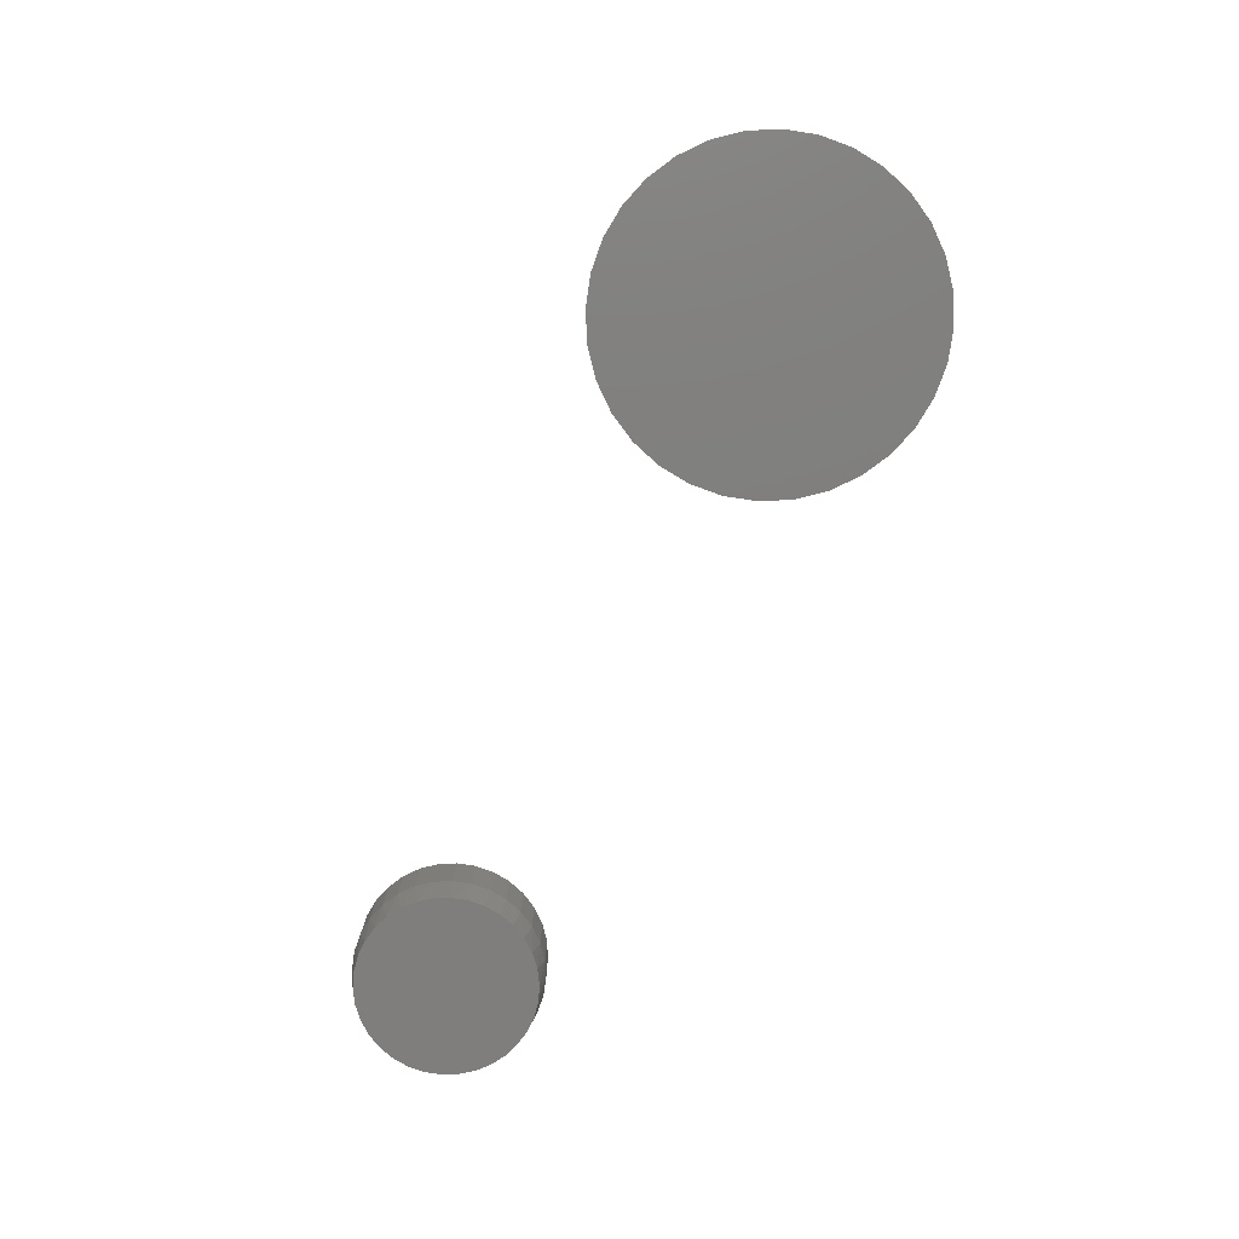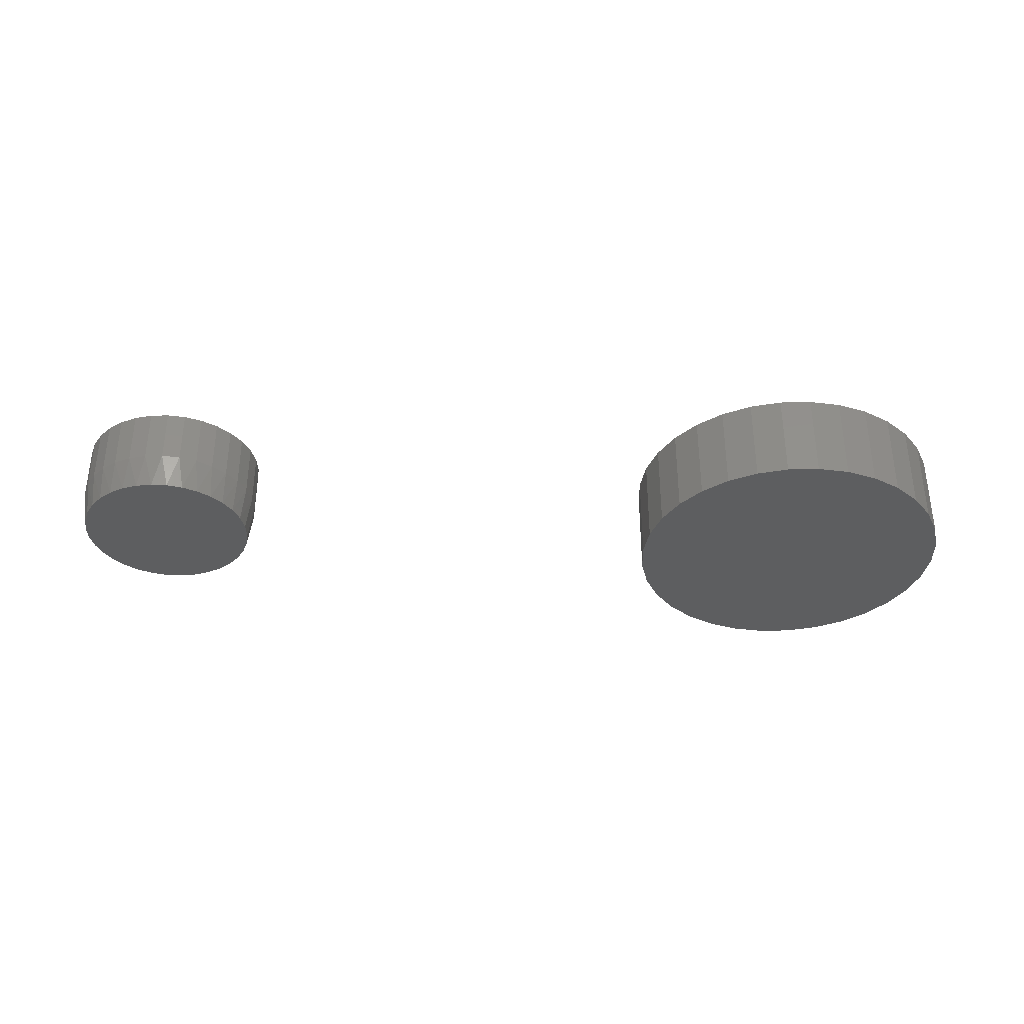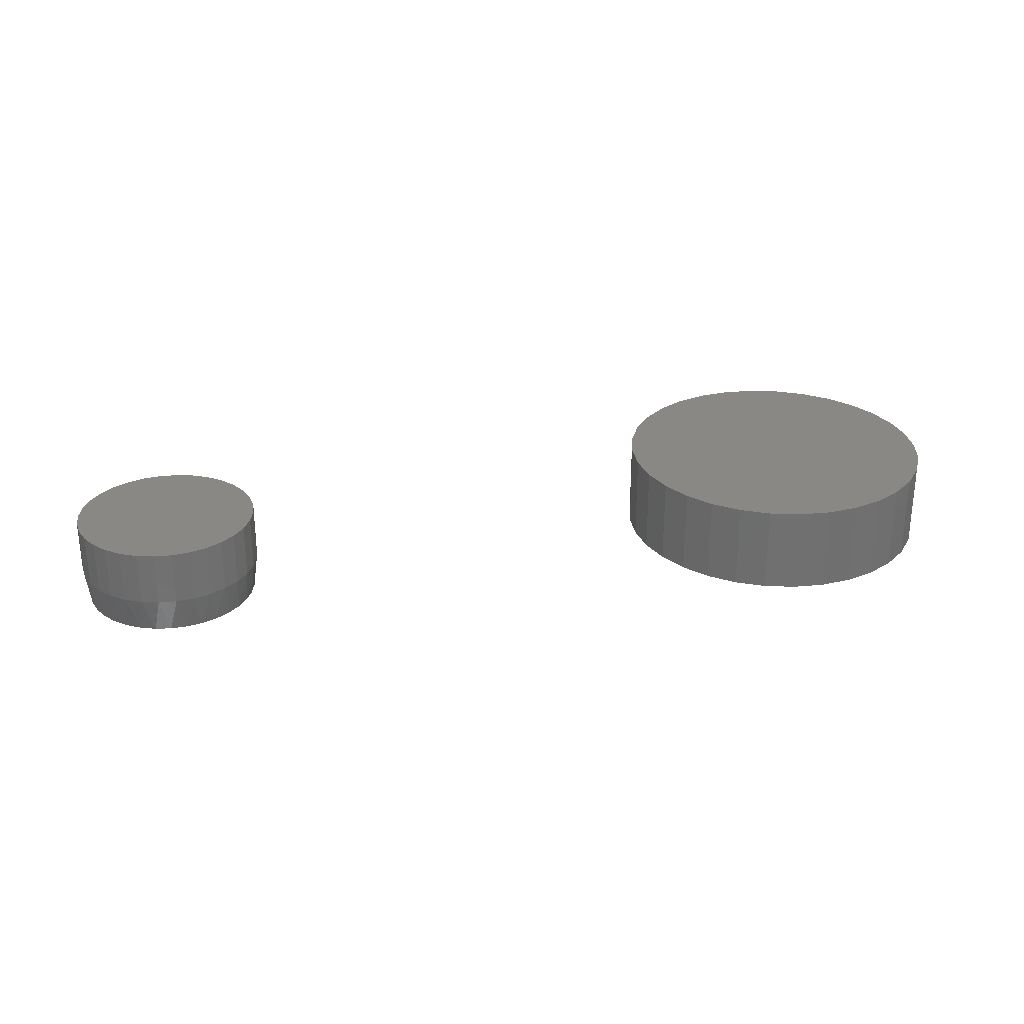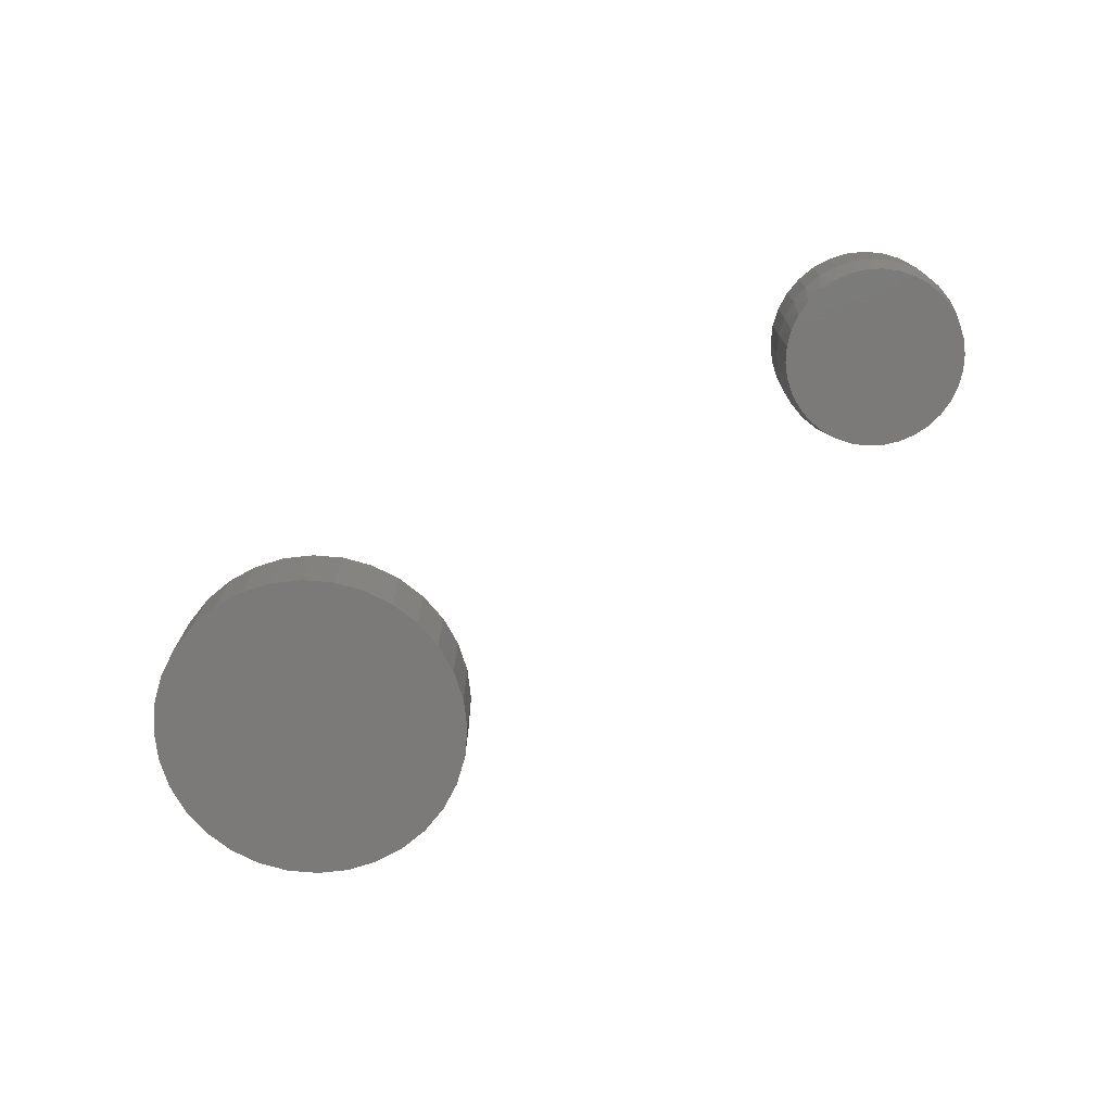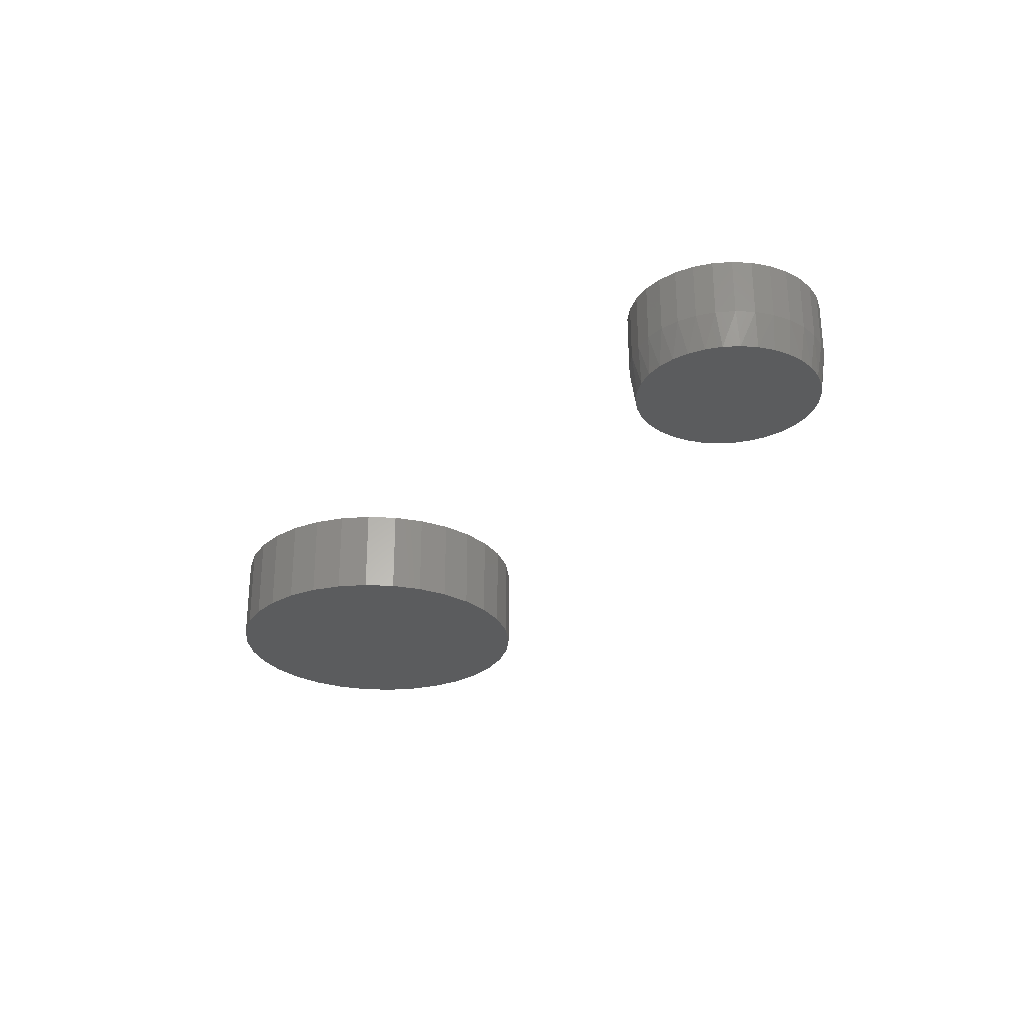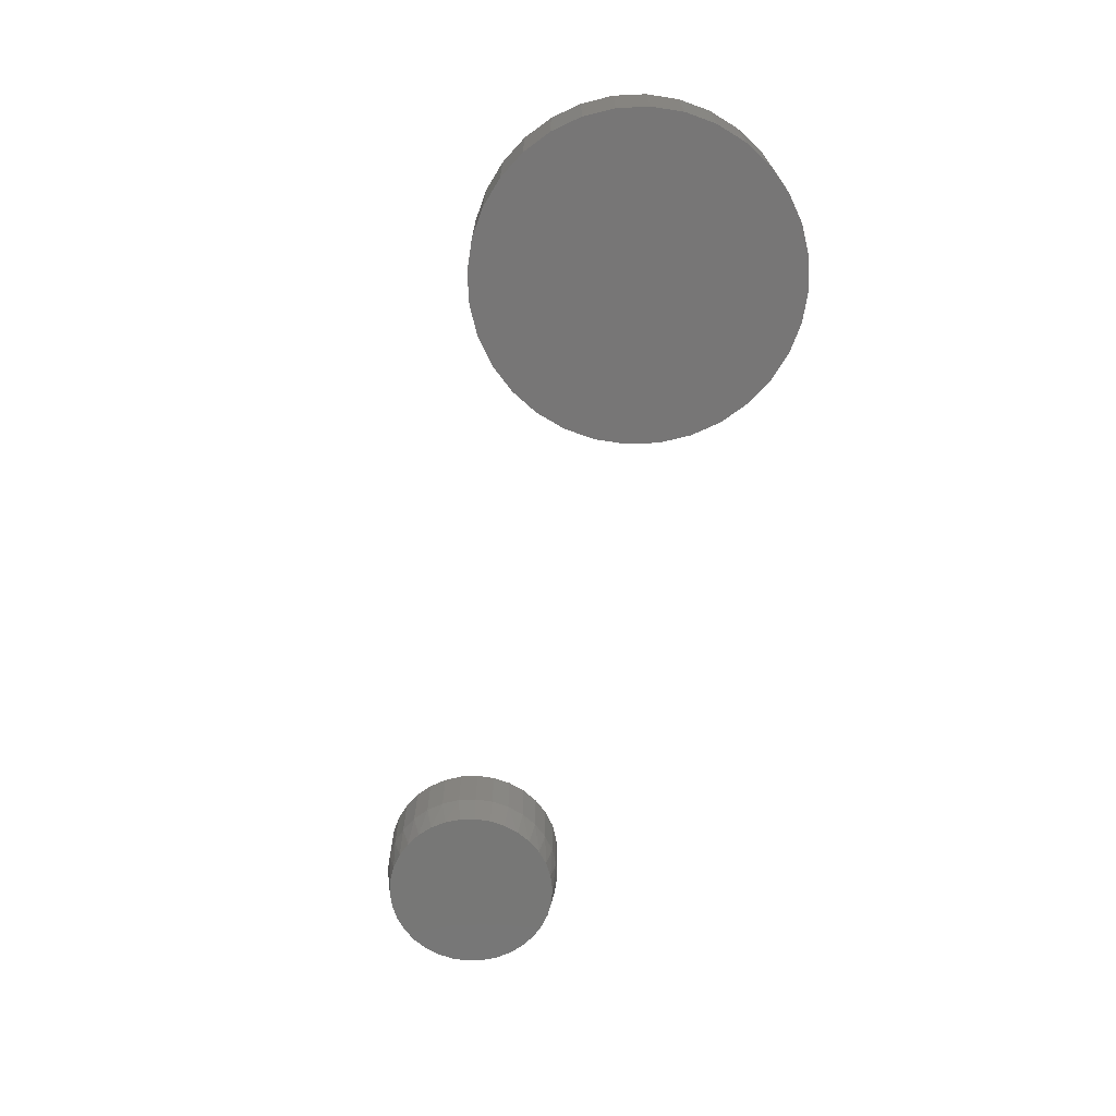
<metadata>
{"format":"stl","ext":"stl","renderer":"f3d","projection":"perspective","resolution":1024,"background":"white","views":[{"elev":-79.0,"azim":-115.4,"up":"+Y"},{"elev":-35.1,"azim":176.1,"up":"+Y"},{"elev":27.8,"azim":166.4,"up":"+Y"},{"elev":-73.6,"azim":34.5,"up":"+Y"},{"elev":-27.7,"azim":57.3,"up":"+Y"},{"elev":-69.0,"azim":-104.3,"up":"+Y"}]}
</metadata>
<code>
# stl→obj: 162 verts, 316 faces
v 0.6041 -0.1406 0.1377
v 0.5786 -0.1406 0.1377
v 0.5535 -0.1406 0.133
v 0.6292 -0.1406 0.133
v 0.5297 -0.1406 0.1237
v 0.653 -0.1406 0.1237
v 0.653 -0.1406 -0.1237
v 0.5535 -0.1406 -0.133
v 0.6292 -0.1406 -0.133
v 0.5786 -0.1406 -0.1377
v 0.6041 -0.1406 -0.1377
v 0.6747 -0.1406 0.1103
v 0.5081 -0.1406 0.1103
v 0.6935 -0.1406 0.09313
v 0.4892 -0.1406 0.09313
v 0.7089 -0.1406 0.07277
v 0.4738 -0.1406 0.07277
v 0.7203 -0.1406 0.04994
v 0.4625 -0.1406 0.04994
v 0.7273 -0.1406 0.0254
v 0.4555 -0.1406 0.0254
v 0.7296 -0.1406 -9.879e-18
v 0.4531 -0.1406 -1.381e-06
v 0.7273 -0.1406 -0.0254
v 0.4555 -0.1406 -0.0254
v 0.7203 -0.1406 -0.04994
v 0.4625 -0.1406 -0.04994
v 0.7089 -0.1406 -0.07277
v 0.4738 -0.1406 -0.07277
v 0.6935 -0.1406 -0.09313
v 0.4892 -0.1406 -0.09313
v 0.6747 -0.1406 -0.1103
v 0.5081 -0.1406 -0.1103
v 0.5297 -0.1406 -0.1237
v 0.7374 2.199e-17 -5.366e-17
v 0.7374 -0.08594 -8.943e-17
v 0.7346 2.183e-17 -0.02849
v 0.7346 -0.08594 -0.02849
v 0.7263 2.137e-17 -0.05589
v 0.7263 -0.08594 -0.05589
v 0.7128 2.062e-17 -0.08114
v 0.7128 -0.08594 -0.08114
v 0.6946 1.961e-17 -0.1033
v 0.6946 -0.08594 -0.1033
v 0.6725 1.838e-17 -0.1214
v 0.6725 -0.08594 -0.1214
v 0.6473 1.698e-17 -0.1349
v 0.6473 -0.08594 -0.1349
v 0.6199 1.546e-17 -0.1432
v 0.6199 -0.08594 -0.1432
v 0.5914 1.388e-17 -0.1461
v 0.5914 -0.08594 -0.1461
v 0.5629 1.23e-17 -0.1432
v 0.5629 -0.08594 -0.1432
v 0.5355 1.078e-17 -0.1349
v 0.5355 -0.08594 -0.1349
v 0.5102 9.373e-18 -0.1214
v 0.5102 -0.08594 -0.1214
v 0.4881 8.145e-18 -0.1033
v 0.4881 -0.08594 -0.1033
v 0.4699 7.137e-18 -0.08114
v 0.4699 -0.08594 -0.08114
v 0.4564 6.387e-18 -0.05589
v 0.4564 -0.08594 -0.05589
v 0.4481 5.926e-18 -0.02849
v 0.4481 -0.08594 -0.02849
v 0.4453 5.77e-18 5.366e-17
v 0.4453 -0.08594 5.366e-17
v 0.4481 5.926e-18 0.02849
v 0.4481 -0.08594 0.02849
v 0.4564 6.387e-18 0.05589
v 0.4564 -0.08594 0.05589
v 0.4699 7.137e-18 0.08114
v 0.4699 -0.08594 0.08114
v 0.4881 8.145e-18 0.1033
v 0.4881 -0.08594 0.1033
v 0.5102 9.373e-18 0.1214
v 0.5102 -0.08594 0.1214
v 0.5355 1.078e-17 0.1349
v 0.5355 -0.08594 0.1349
v 0.5629 1.23e-17 0.1432
v 0.5629 -0.08594 0.1432
v 0.5914 1.388e-17 0.1461
v 0.5914 -0.08594 0.1461
v 0.6199 1.546e-17 0.1432
v 0.6199 -0.08594 0.1432
v 0.6473 1.698e-17 0.1349
v 0.6473 -0.08594 0.1349
v 0.6725 1.838e-17 0.1214
v 0.6725 -0.08594 0.1214
v 0.6946 1.961e-17 0.1033
v 0.6946 -0.08594 0.1033
v 0.7128 2.062e-17 0.08114
v 0.7128 -0.08594 0.08114
v 0.7263 2.137e-17 0.05589
v 0.7263 -0.08594 0.05589
v 0.7346 2.183e-17 0.02849
v 0.7346 -0.08594 0.02849
v -0.5435 -0.1406 0.2516
v -0.4434 -0.1406 0.2516
v -0.4934 -0.1406 0.2566
v -0.5916 -0.1406 0.237
v -0.3952 -0.1406 0.237
v -0.3952 -0.1406 -0.237
v -0.5435 -0.1406 -0.2516
v -0.4434 -0.1406 -0.2516
v -0.4934 -0.1406 -0.2566
v -0.3509 -0.1406 0.2133
v -0.636 -0.1406 0.2133
v -0.312 -0.1406 0.1814
v -0.6748 -0.1406 0.1814
v -0.2801 -0.1406 0.1425
v -0.7068 -0.1406 0.1425
v -0.2564 -0.1406 0.09819
v -0.7305 -0.1406 0.09819
v -0.2418 -0.1406 0.05006
v -0.7451 -0.1406 0.05006
v -0.2368 -0.1406 -3.142e-17
v -0.75 -0.1406 3.142e-17
v -0.2418 -0.1406 -0.05006
v -0.7451 -0.1406 -0.05006
v -0.2564 -0.1406 -0.09819
v -0.7305 -0.1406 -0.09819
v -0.2801 -0.1406 -0.1425
v -0.7068 -0.1406 -0.1425
v -0.312 -0.1406 -0.1814
v -0.6748 -0.1406 -0.1814
v -0.3509 -0.1406 -0.2133
v -0.636 -0.1406 -0.2133
v -0.5916 -0.1406 -0.237
v -0.4934 2.776e-17 0.2566
v -0.4434 3.331e-17 0.2516
v -0.5435 2.22e-17 0.2516
v -0.5916 1.685e-17 0.237
v -0.3952 3.866e-17 0.237
v -0.4434 3.331e-17 -0.2516
v -0.5435 2.22e-17 -0.2516
v -0.3952 3.866e-17 -0.237
v -0.4934 2.776e-17 -0.2566
v -0.5916 1.685e-17 -0.237
v -0.636 1.193e-17 -0.2133
v -0.3509 4.358e-17 -0.2133
v -0.6748 7.613e-18 -0.1814
v -0.312 4.79e-17 -0.1814
v -0.7068 4.07e-18 -0.1425
v -0.2801 5.144e-17 -0.1425
v -0.7305 1.438e-18 -0.09819
v -0.2564 5.407e-17 -0.09819
v -0.7451 -1.831e-19 -0.05006
v -0.2418 5.569e-17 -0.05006
v -0.75 -7.304e-19 3.142e-17
v -0.2368 5.624e-17 -3.142e-17
v -0.7451 -1.831e-19 0.05006
v -0.2418 5.569e-17 0.05006
v -0.7305 1.438e-18 0.09819
v -0.2564 5.407e-17 0.09819
v -0.7068 4.07e-18 0.1425
v -0.2801 5.144e-17 0.1425
v -0.6748 7.613e-18 0.1814
v -0.312 4.79e-17 0.1814
v -0.636 1.193e-17 0.2133
v -0.3509 4.358e-17 0.2133
f 1 2 3
f 1 3 4
f 4 3 5
f 4 5 6
f 7 8 9
f 9 8 10
f 9 10 11
f 6 5 12
f 12 5 13
f 12 13 14
f 14 13 15
f 14 15 16
f 16 15 17
f 16 17 18
f 18 17 19
f 18 19 20
f 20 19 21
f 20 21 22
f 22 21 23
f 22 23 24
f 24 23 25
f 24 25 26
f 26 25 27
f 26 27 28
f 28 27 29
f 28 29 30
f 30 29 31
f 30 31 32
f 32 31 33
f 32 33 7
f 7 33 34
f 7 34 8
f 35 36 37
f 37 36 38
f 37 38 39
f 39 38 40
f 39 40 41
f 41 40 42
f 41 42 43
f 43 42 44
f 43 44 45
f 45 44 46
f 45 46 47
f 47 46 48
f 47 48 49
f 49 48 50
f 49 50 51
f 51 50 52
f 51 52 53
f 53 52 54
f 53 54 55
f 55 54 56
f 55 56 57
f 57 56 58
f 57 58 59
f 59 58 60
f 59 60 61
f 61 60 62
f 61 62 63
f 63 62 64
f 63 64 65
f 65 64 66
f 65 66 67
f 67 66 68
f 67 68 69
f 69 68 70
f 69 70 71
f 71 70 72
f 71 72 73
f 73 72 74
f 73 74 75
f 75 74 76
f 75 76 77
f 77 76 78
f 77 78 79
f 79 78 80
f 79 80 81
f 81 80 82
f 81 82 83
f 83 82 84
f 83 84 85
f 85 84 86
f 85 86 87
f 87 86 88
f 87 88 89
f 89 88 90
f 89 90 91
f 91 90 92
f 91 92 93
f 93 92 94
f 93 94 95
f 95 94 96
f 95 96 97
f 97 96 98
f 97 98 35
f 35 98 36
f 98 96 18
f 96 94 16
f 18 96 16
f 94 92 14
f 16 94 14
f 92 90 12
f 14 92 12
f 90 88 6
f 12 90 6
f 88 86 4
f 6 88 4
f 86 84 1
f 4 86 1
f 84 82 2
f 1 84 2
f 82 80 3
f 2 82 3
f 80 78 5
f 3 80 5
f 78 76 13
f 5 78 13
f 76 74 15
f 13 76 15
f 74 72 17
f 15 74 17
f 72 70 19
f 17 72 19
f 19 70 21
f 21 70 68
f 21 68 23
f 18 20 98
f 98 20 22
f 98 22 36
f 66 64 27
f 64 62 29
f 27 64 29
f 62 60 31
f 29 62 31
f 60 58 33
f 31 60 33
f 58 56 34
f 33 58 34
f 56 54 8
f 34 56 8
f 54 52 10
f 8 54 10
f 52 50 11
f 10 52 11
f 50 48 9
f 11 50 9
f 48 46 7
f 9 48 7
f 46 44 32
f 7 46 32
f 44 42 30
f 32 44 30
f 42 40 28
f 30 42 28
f 40 38 26
f 28 40 26
f 26 38 24
f 24 38 36
f 24 36 22
f 27 25 66
f 66 25 23
f 66 23 68
f 83 85 81
f 79 81 85
f 87 79 85
f 49 53 47
f 51 53 49
f 53 55 47
f 47 55 57
f 47 57 45
f 45 57 59
f 45 59 43
f 43 59 61
f 43 61 41
f 41 61 63
f 41 63 39
f 39 63 65
f 39 65 37
f 37 65 67
f 37 67 35
f 35 67 69
f 35 69 97
f 97 69 71
f 97 71 95
f 95 71 73
f 95 73 93
f 93 73 75
f 93 75 91
f 91 75 77
f 91 77 89
f 89 77 79
f 89 79 87
f 99 100 101
f 100 99 102
f 100 102 103
f 104 105 106
f 106 105 107
f 103 102 108
f 108 102 109
f 108 109 110
f 110 109 111
f 110 111 112
f 112 111 113
f 112 113 114
f 114 113 115
f 114 115 116
f 116 115 117
f 116 117 118
f 118 117 119
f 118 119 120
f 120 119 121
f 120 121 122
f 122 121 123
f 122 123 124
f 124 123 125
f 124 125 126
f 126 125 127
f 126 127 128
f 128 127 129
f 128 129 104
f 104 129 130
f 104 130 105
f 131 132 133
f 134 133 132
f 135 134 132
f 136 137 138
f 139 137 136
f 137 140 138
f 138 140 141
f 138 141 142
f 142 141 143
f 142 143 144
f 144 143 145
f 144 145 146
f 146 145 147
f 146 147 148
f 148 147 149
f 148 149 150
f 150 149 151
f 150 151 152
f 152 151 153
f 152 153 154
f 154 153 155
f 154 155 156
f 156 155 157
f 156 157 158
f 158 157 159
f 158 159 160
f 160 159 161
f 160 161 162
f 162 161 134
f 162 134 135
f 152 118 150
f 150 118 120
f 150 120 148
f 148 120 122
f 148 122 146
f 146 122 124
f 146 124 144
f 144 124 126
f 144 126 142
f 142 126 128
f 142 128 138
f 138 128 104
f 138 104 136
f 136 104 106
f 136 106 139
f 139 106 107
f 139 107 137
f 137 107 105
f 137 105 140
f 140 105 130
f 140 130 141
f 141 130 129
f 141 129 143
f 143 129 127
f 143 127 145
f 145 127 125
f 145 125 147
f 147 125 123
f 147 123 149
f 149 123 121
f 149 121 151
f 151 121 119
f 151 119 153
f 153 119 117
f 153 117 155
f 155 117 115
f 155 115 157
f 157 115 113
f 157 113 159
f 159 113 111
f 159 111 161
f 161 111 109
f 161 109 134
f 134 109 102
f 134 102 133
f 133 102 99
f 133 99 131
f 131 99 101
f 131 101 132
f 132 101 100
f 132 100 135
f 135 100 103
f 135 103 162
f 162 103 108
f 162 108 160
f 160 108 110
f 160 110 158
f 158 110 112
f 158 112 156
f 156 112 114
f 156 114 154
f 154 114 116
f 154 116 152
f 152 116 118

</code>
